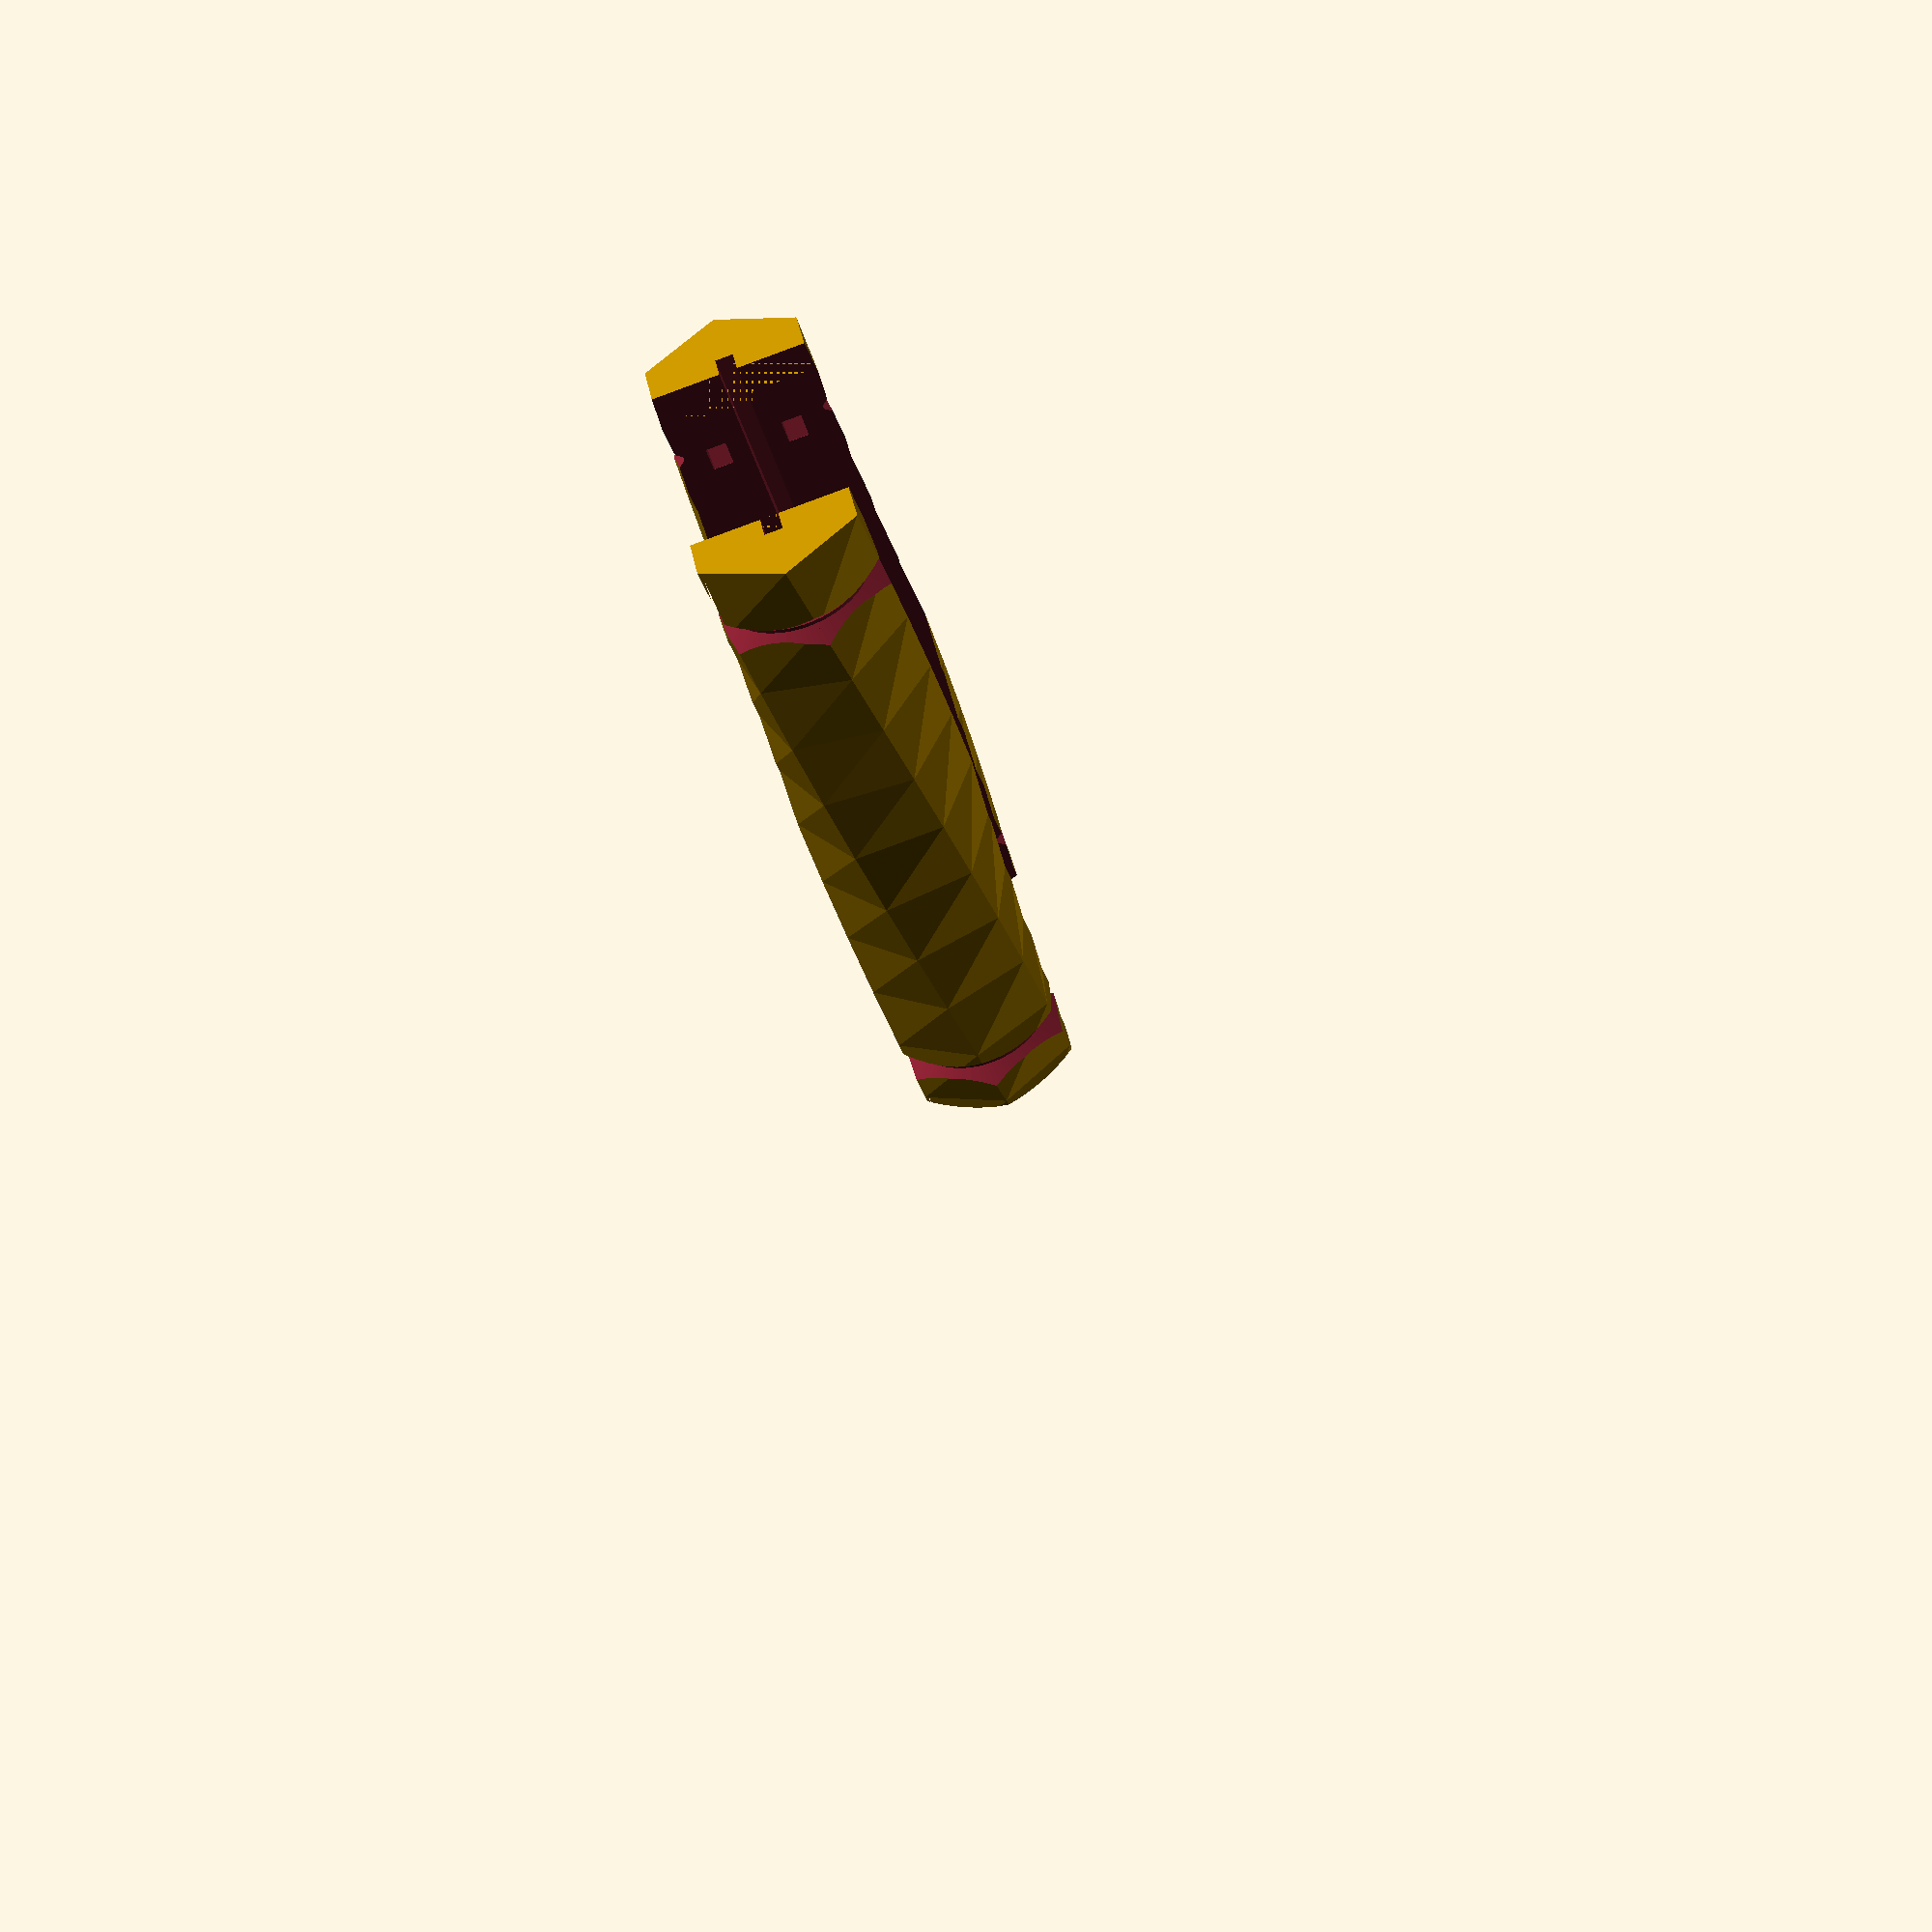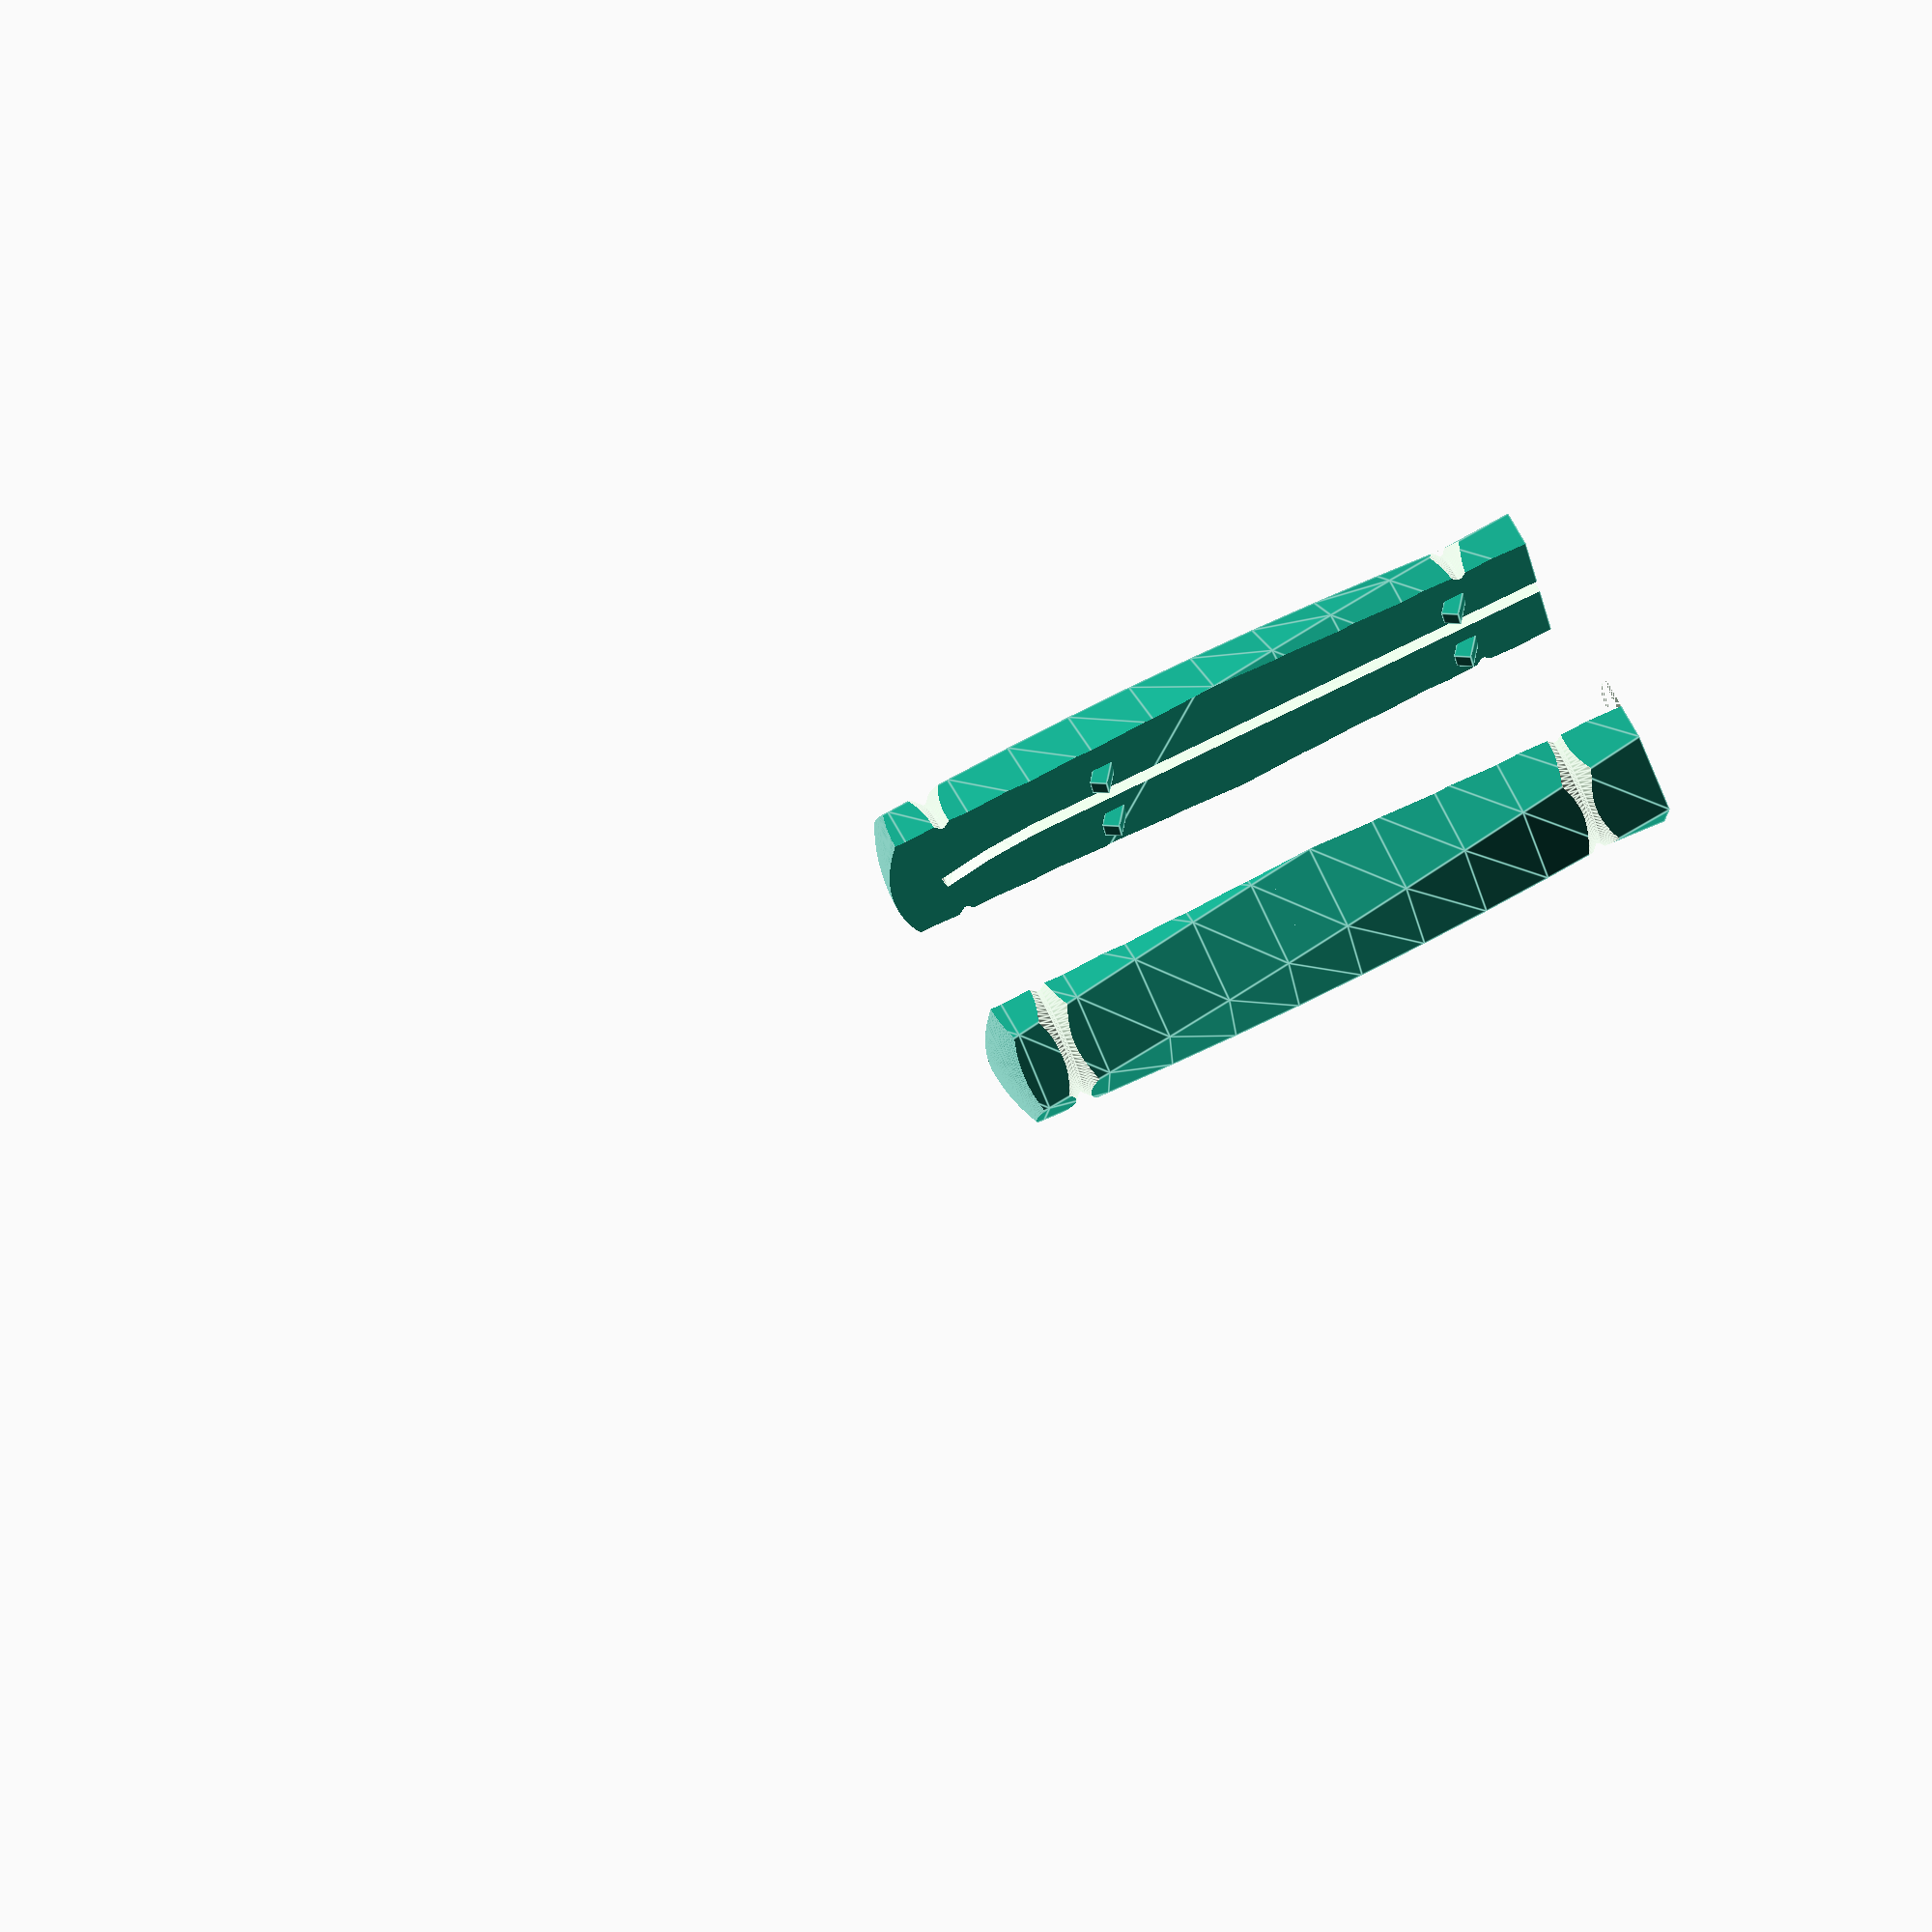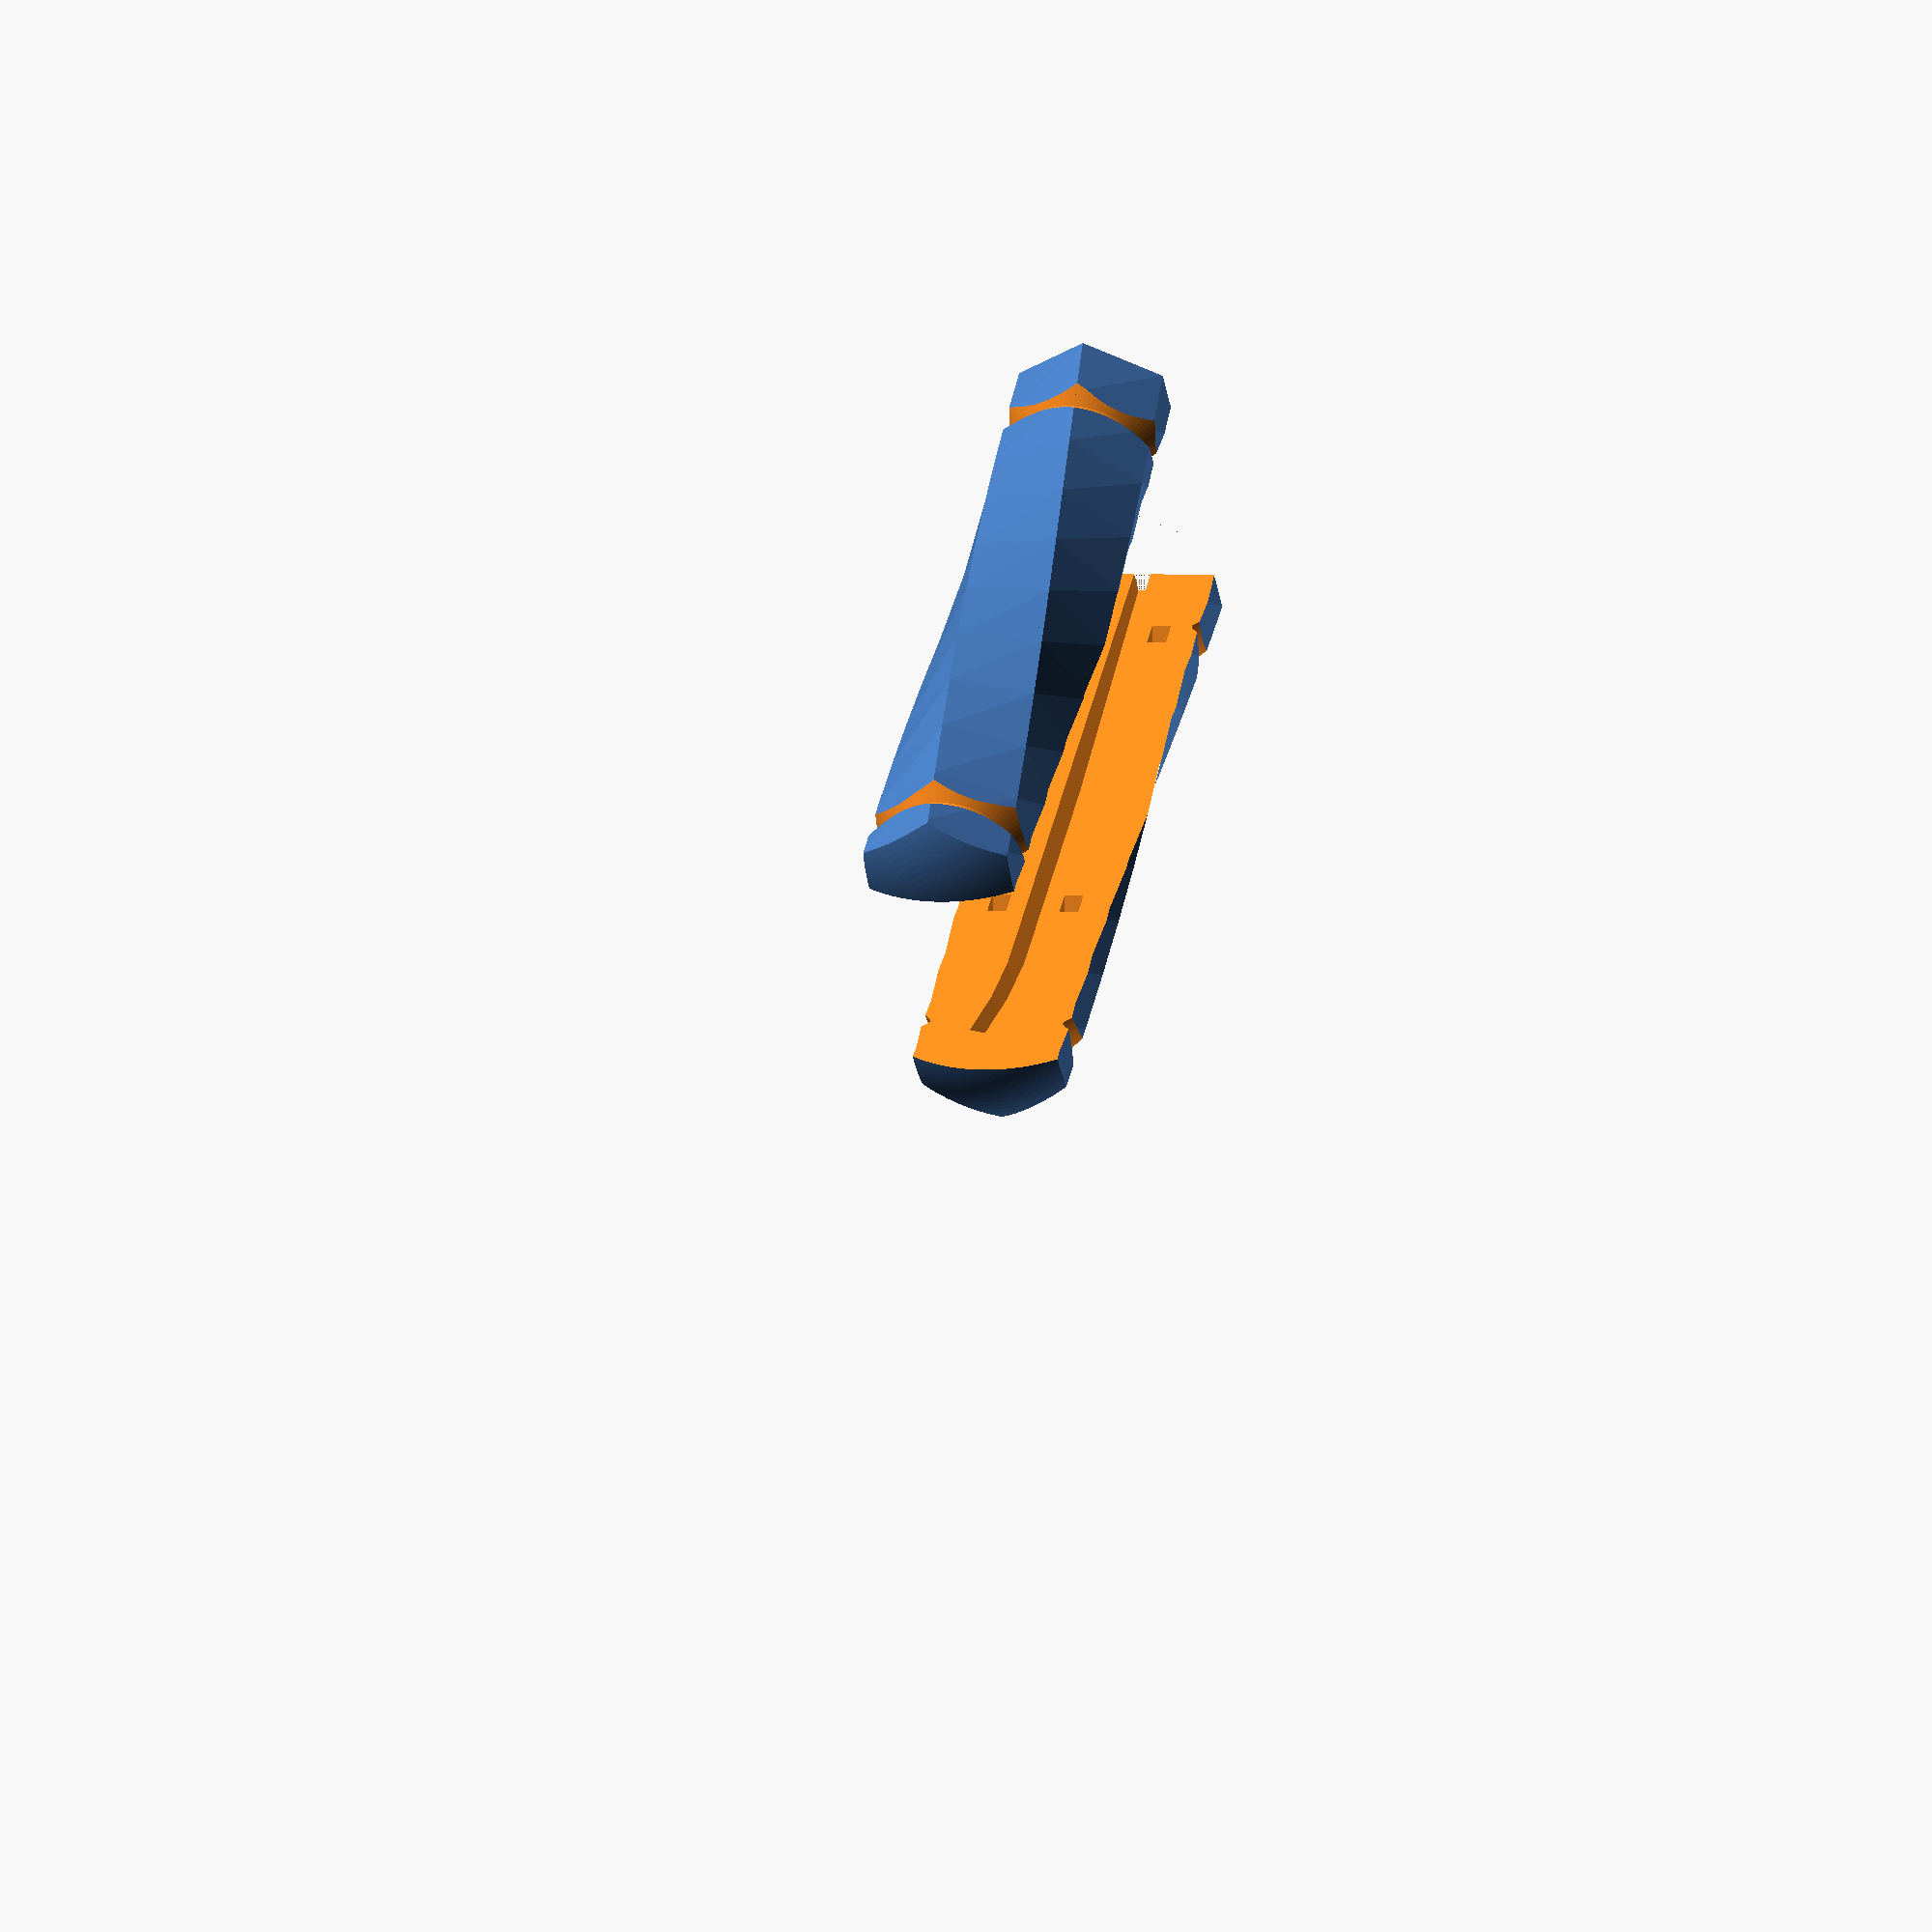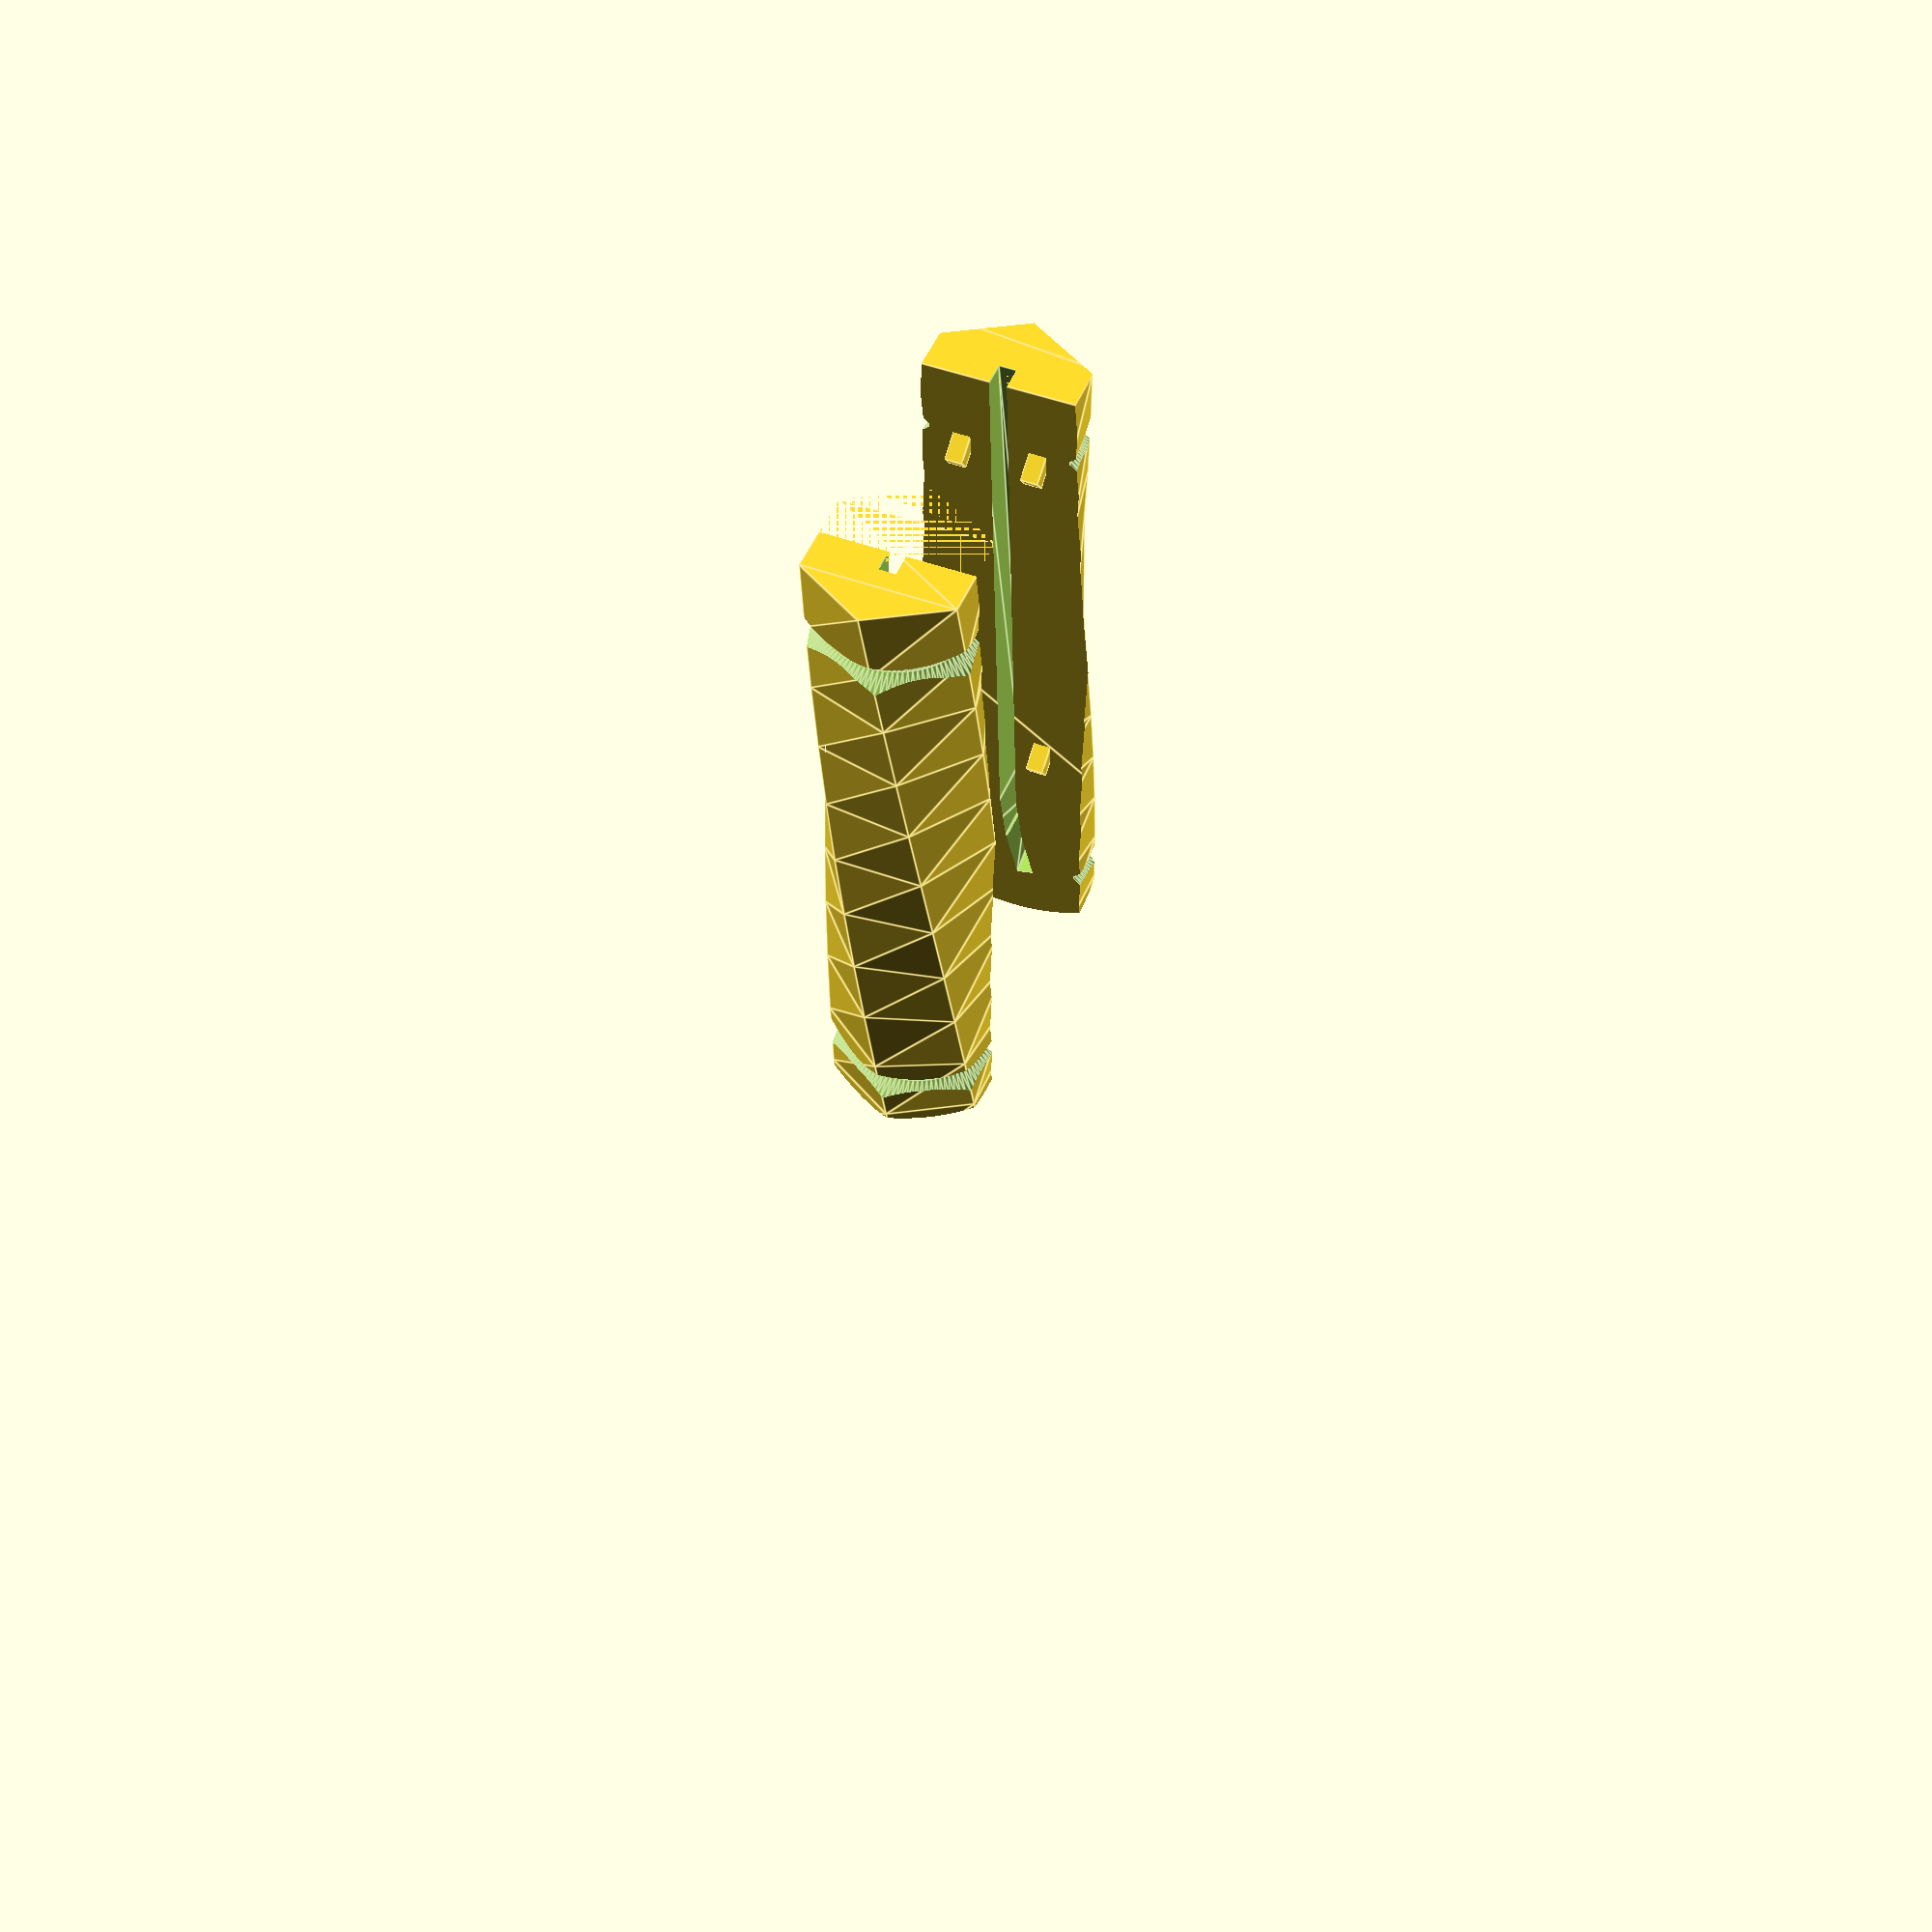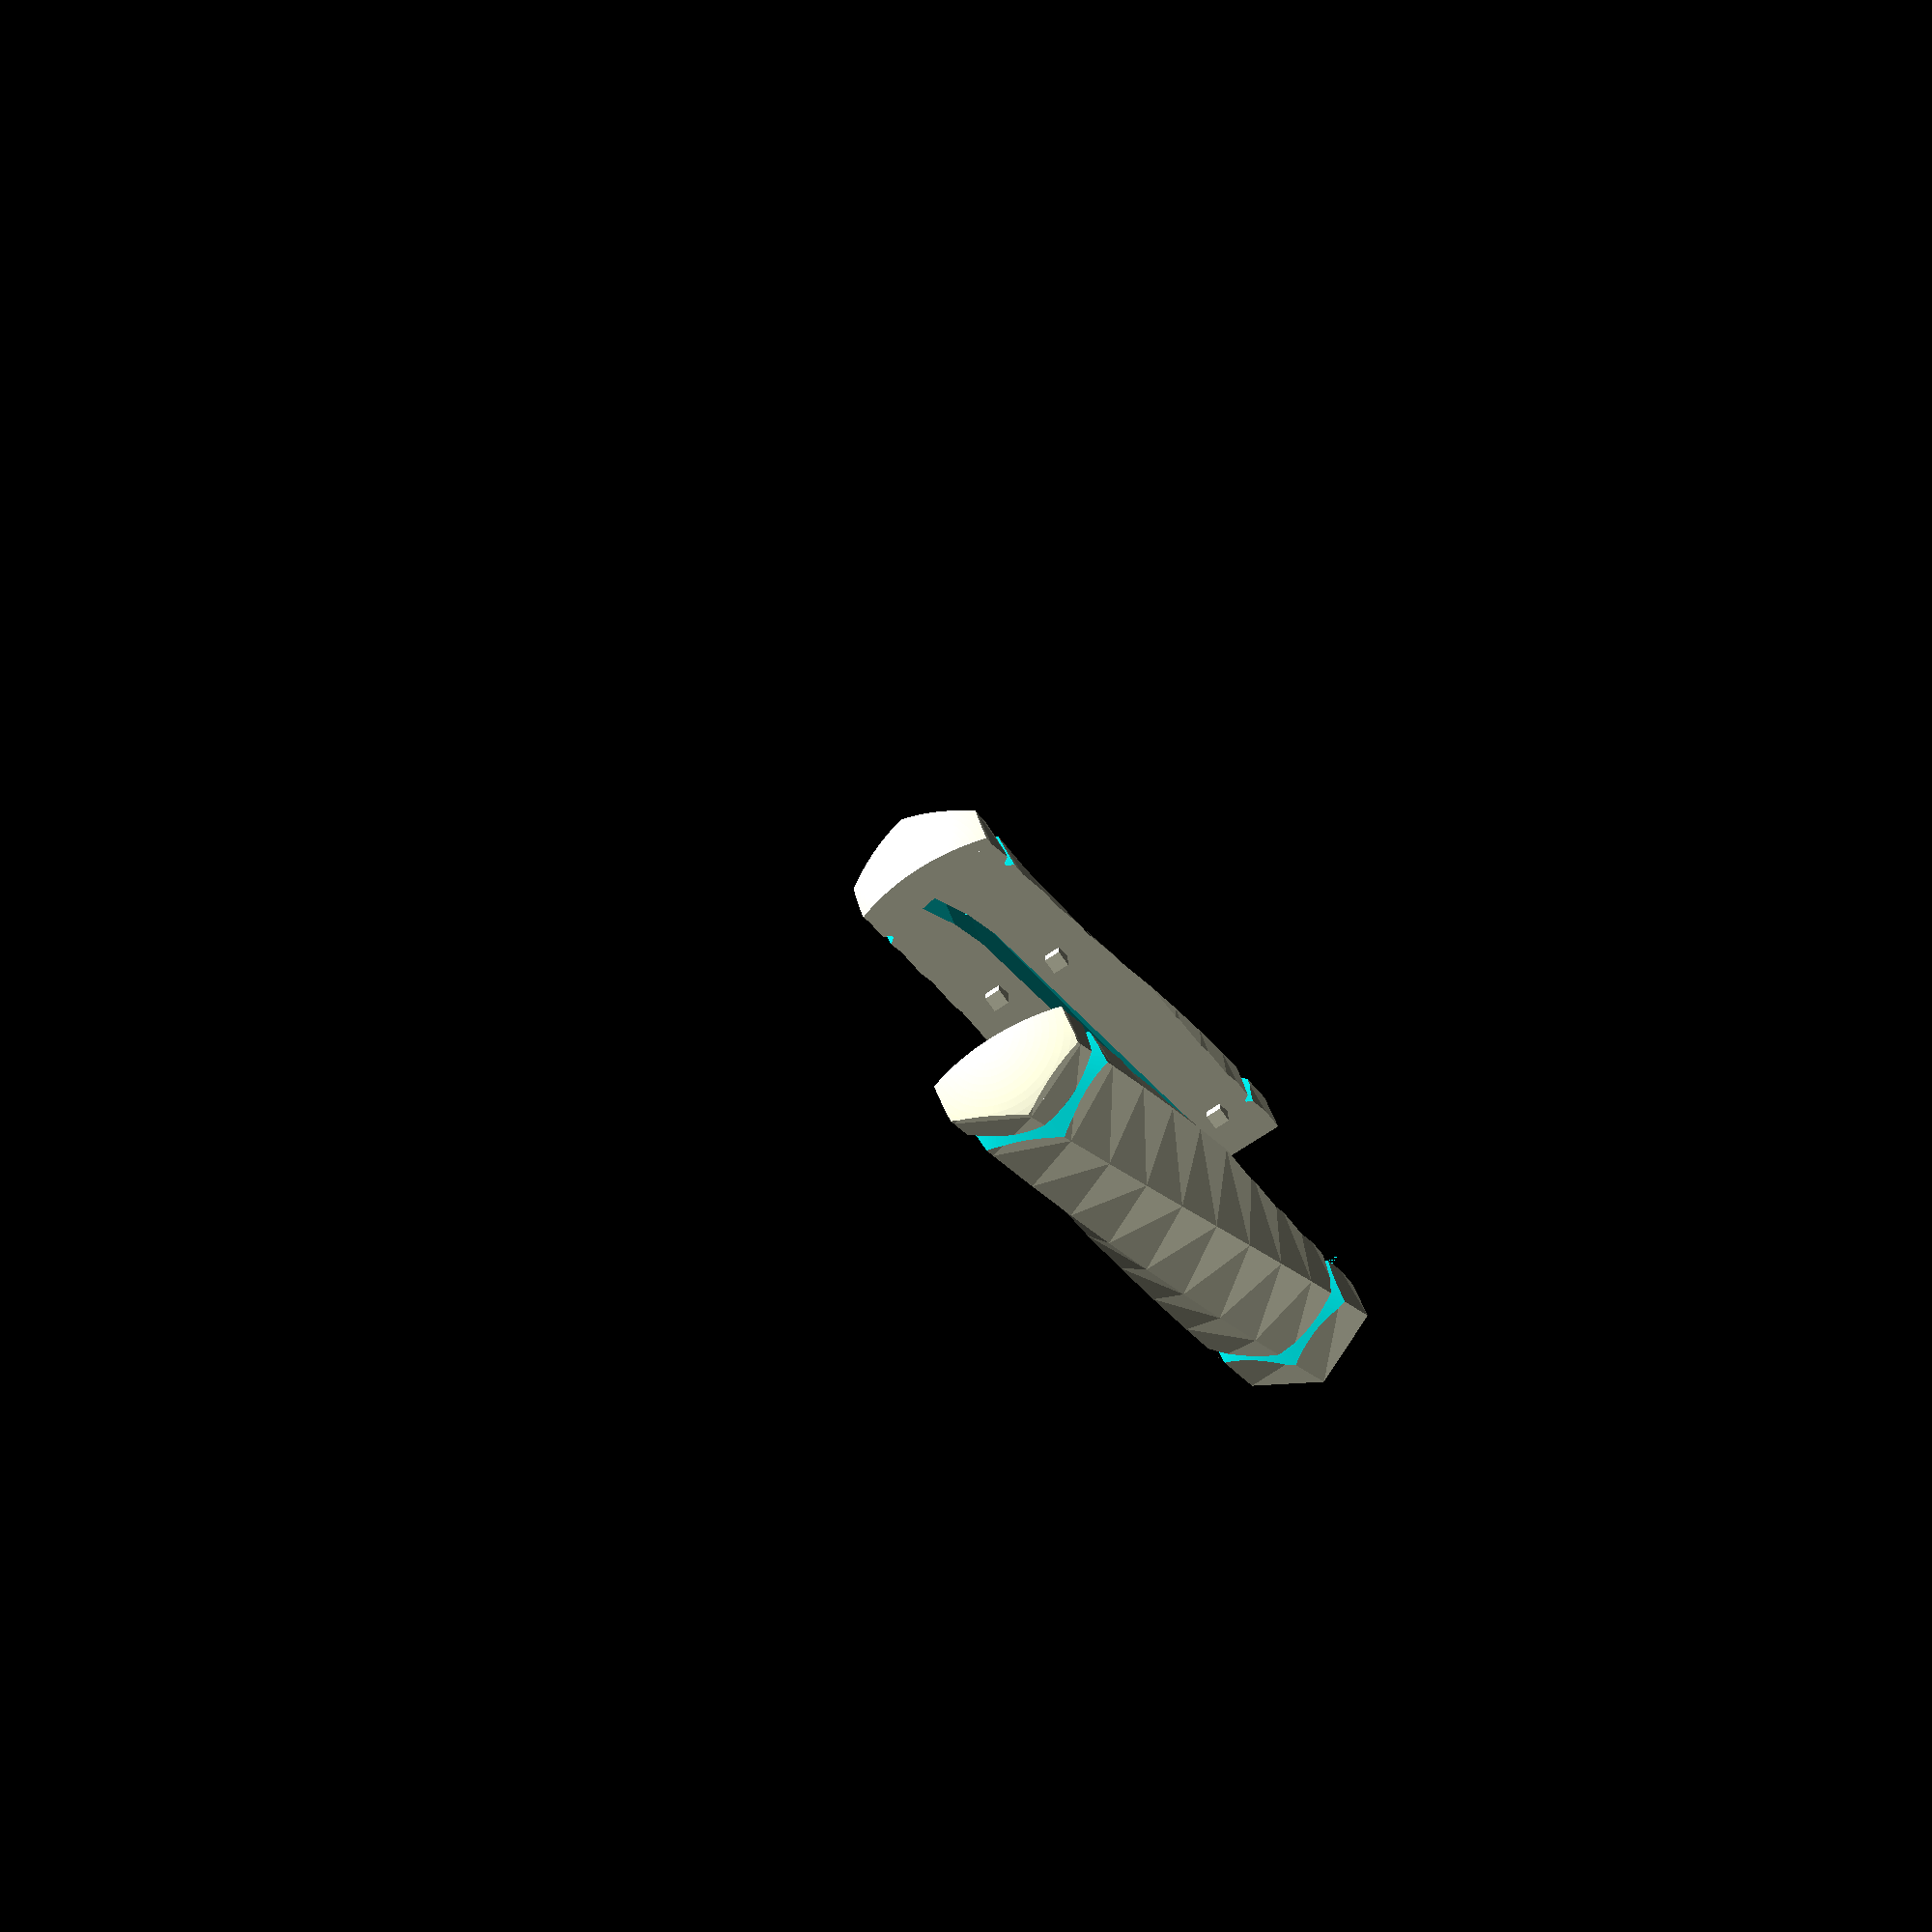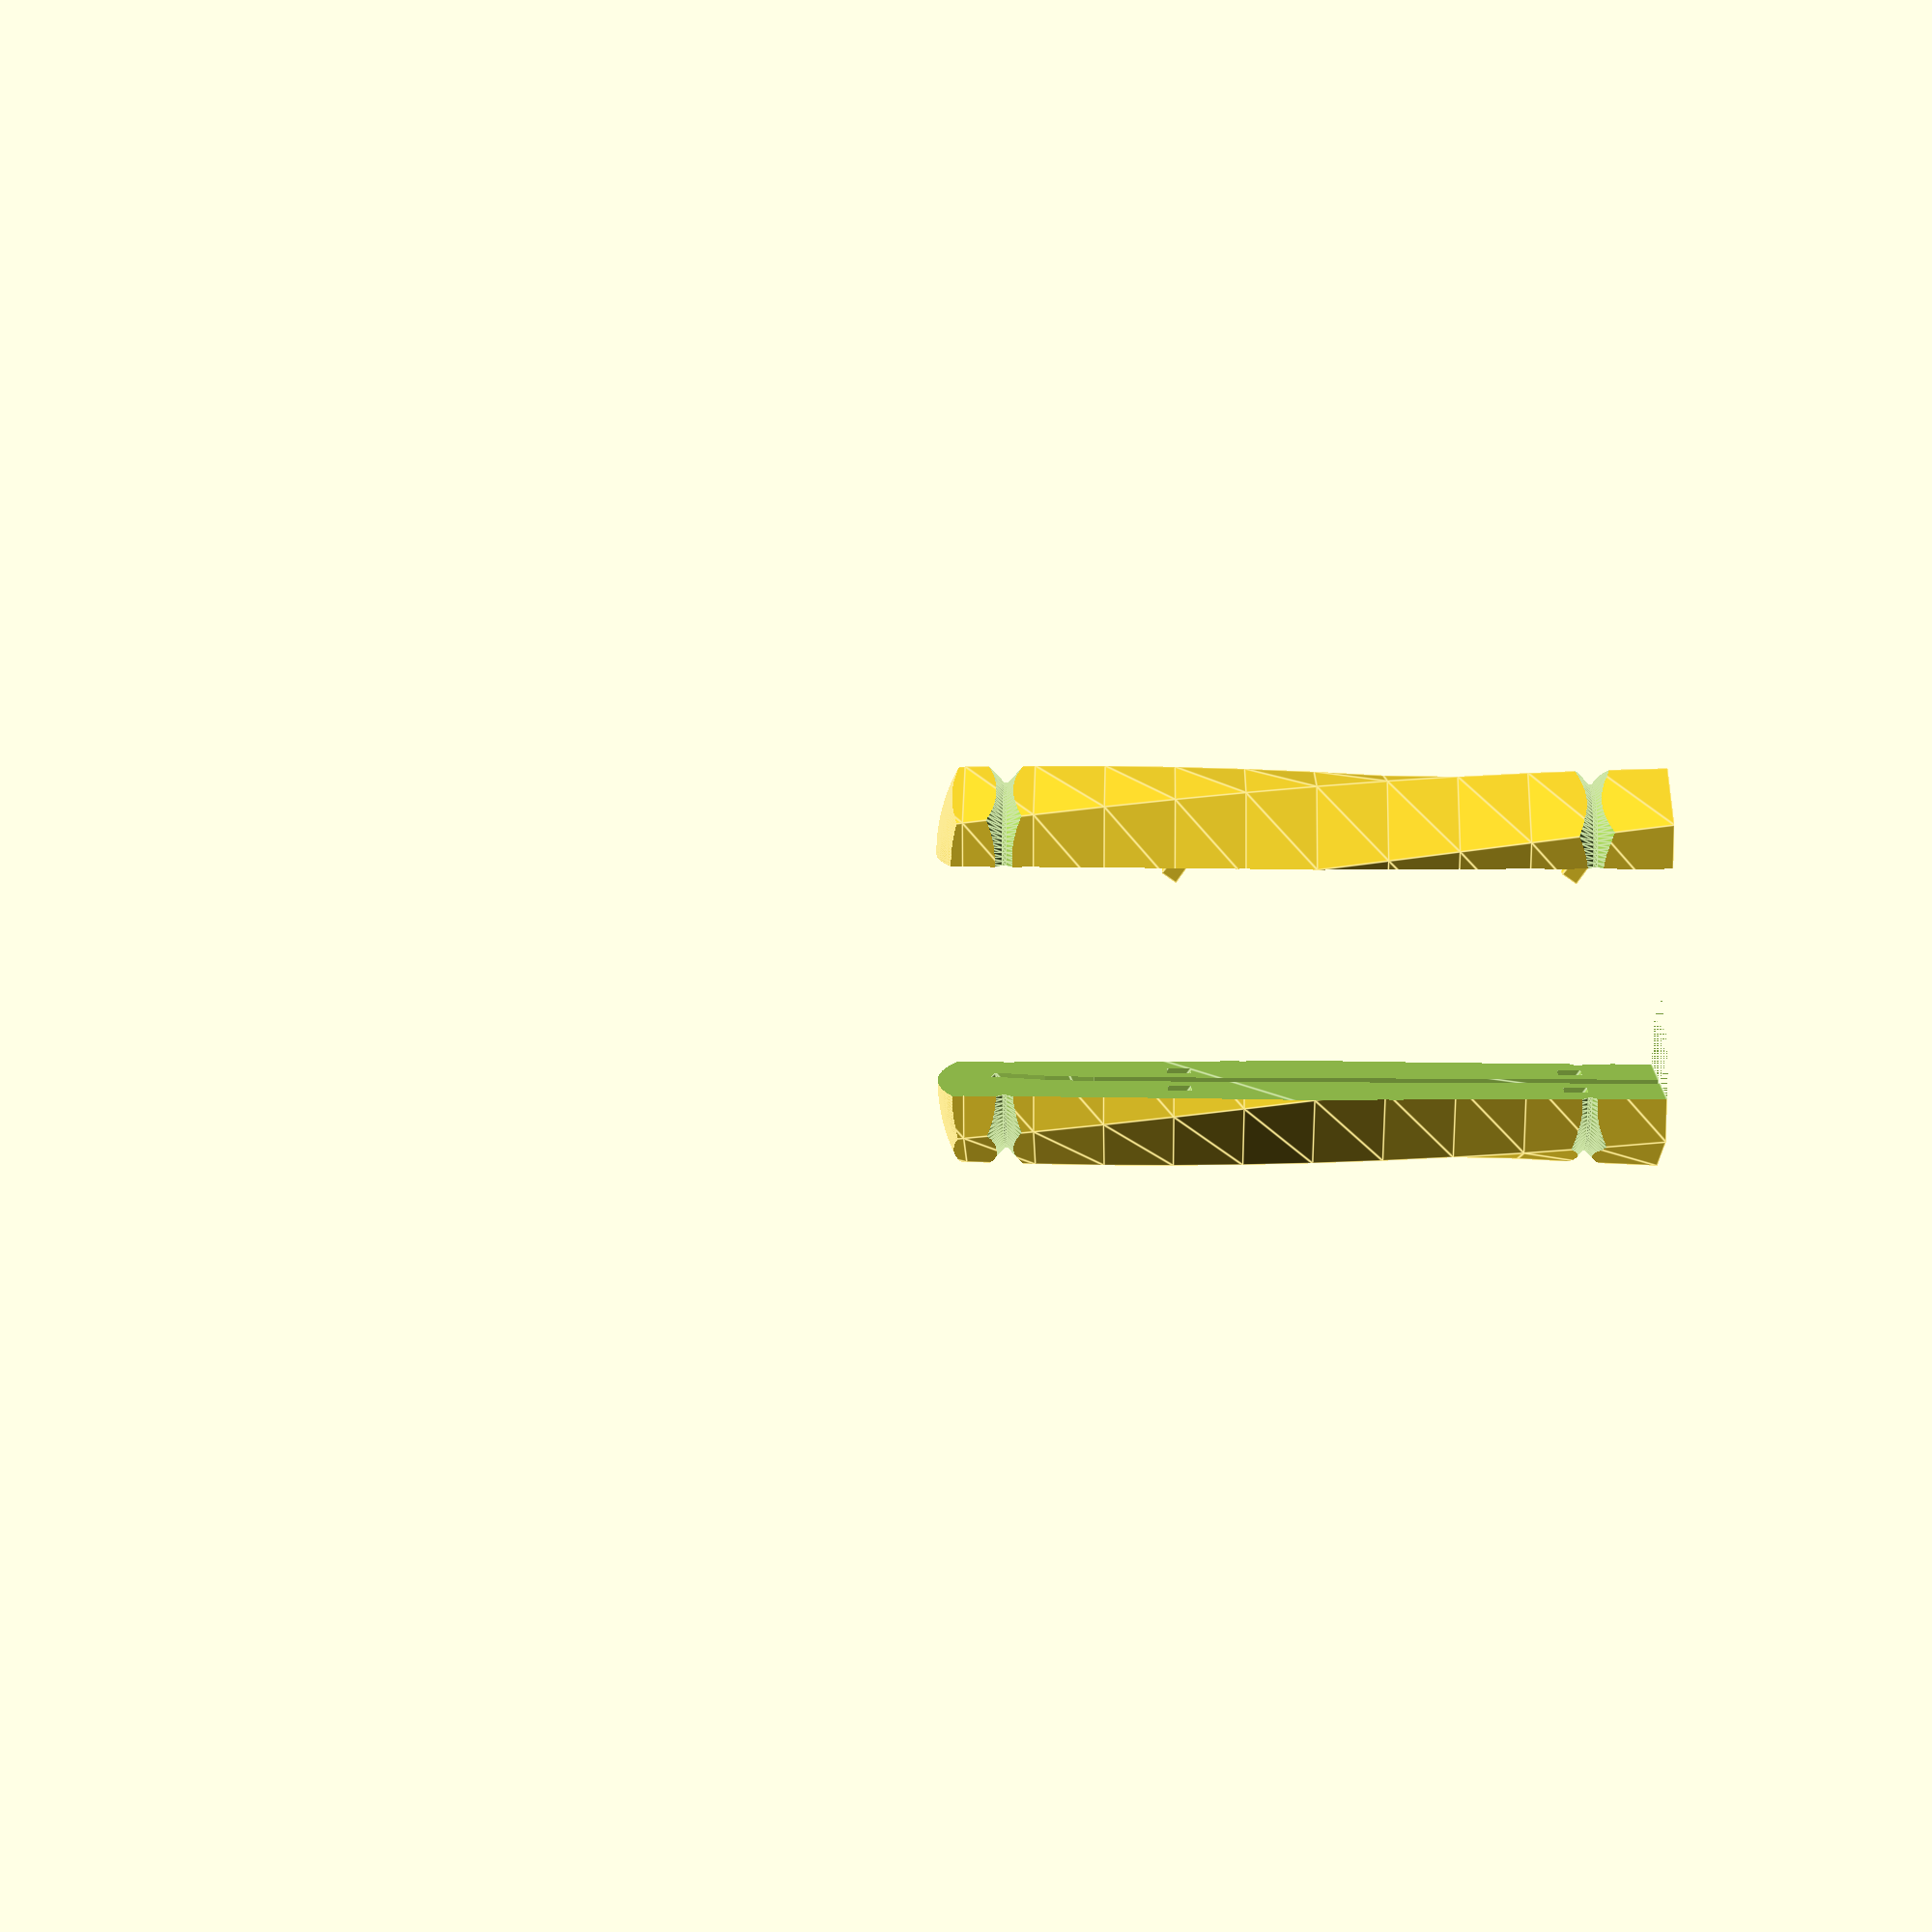
<openscad>
/**
 * Fork handle.
 *
 * Made by coredump hackerspace in Rapperswil, Switzerland.
 * CC BY-SA 3.0.
 *
 * Originally published at https://www.youmagine.com/designs/fork-handle
 *
 */
LENGTH = 120;
RADIUS = 15;
TIP_LENGTH = 5;
RUBBERBAND_OFFSET = 10;
RUBBERBAND_WIDTH_OUTER = 6;
RUBBERBAND_WIDTH_INNER = 0.6;
RUBBERBAND_DEPTH = 3;
FORK_WIDTH_1 = 8;
FORK_WIDTH_2 = 19.5;
FORK_BASE_LENGTH = 98;
FORK_MID_LENGTH = 9;
FORK_MID_ANGLE = 6;
FORK_TIP_LENGTH = 9;
FORK_TIP_ANGLE = 13;
FORK_THICKNESS = 3;
CONNECTOR_THICKNESS = 3;
CONNECTOR_LENGTH = 7;
CONNECTOR_TOLERANCE = 0.4;

EXPLODE = 20;
SHOW_RIGHT = true;
SHOW_LEFT = true;

// Calculate FORK_WIDTH_3 using the intercept theorem.
FORK_WIDTH_3 = (
    (FORK_BASE_LENGTH + FORK_MID_LENGTH) * (FORK_WIDTH_2 - FORK_WIDTH_1)
) / FORK_BASE_LENGTH + FORK_WIDTH_1;

// Calculate FORK_MID_OFFSET using basic trigonometry.
FORK_MID_OFFSET = sin(FORK_MID_ANGLE) * FORK_MID_LENGTH;


module body() {
	linear_extrude(height=LENGTH, twist=60, slices=10)
		circle(r=RADIUS, $fn=6);
}

module wedge() {
	rotate_extrude($fn=100)
	translate([RADIUS-RUBBERBAND_DEPTH,0,0])
	polygon(points=[
		[RUBBERBAND_DEPTH,0],
		[RUBBERBAND_DEPTH,RUBBERBAND_WIDTH_OUTER],
		[0,RUBBERBAND_WIDTH_OUTER/2+RUBBERBAND_WIDTH_INNER/2],
		[0,RUBBERBAND_WIDTH_OUTER/2-RUBBERBAND_WIDTH_INNER/2]
	]);
}

module handle() {
    difference() {
        body();
        translate([0, 0, RUBBERBAND_OFFSET])
            wedge();
        translate([0, 0, LENGTH-RUBBERBAND_OFFSET])
            wedge();
    };
    intersection() {
        translate([0,0,LENGTH])
            body();
        translate([0,0,LENGTH-RADIUS*2+TIP_LENGTH])
            sphere(r=RADIUS*2, $fn=150);
    }
}

module fork() {
    // The base
    linear_extrude(height=FORK_THICKNESS)
    polygon(points=[
        [-FORK_WIDTH_1/2,0],
        [-FORK_WIDTH_2/2,FORK_BASE_LENGTH],
        [FORK_WIDTH_2/2,FORK_BASE_LENGTH],
        [FORK_WIDTH_1/2,0],
    ]);

    base_length = FORK_BASE_LENGTH;
    base_mid_length = FORK_BASE_LENGTH + FORK_MID_LENGTH;

    // The mid part
    //
    // Because the rotation is anchored at the zero point,
    // we need to translate the mid part to the zero point, then
    // rotate and then translate it back to the original place.
    translate([0,base_length,0])
    rotate(a=FORK_MID_ANGLE, v=[1,0,0])
    translate([0,-base_length,0])
    linear_extrude(height=FORK_THICKNESS)
    polygon(points=[
        [-FORK_WIDTH_2/2,base_length],
        [-FORK_WIDTH_3/2,base_mid_length],
        [FORK_WIDTH_3/2,base_mid_length],
        [FORK_WIDTH_2/2,base_length],
    ]);

    // The tip
    //
    // Same thing again, but now plus some trigonometry
    // to get the horizontal offset that was introduce
    // by putting the mid part at an angle.
    translate([0,0,FORK_MID_OFFSET])
    translate([0,base_mid_length,0])
    rotate(a=FORK_TIP_ANGLE, v=[1,0,0])
    translate([0,-base_mid_length,0])
    linear_extrude(height=FORK_THICKNESS)
    polygon(points=[
        [-FORK_WIDTH_2/2,base_mid_length],
        [-FORK_WIDTH_2/2-0.5,base_mid_length+FORK_TIP_LENGTH/2],
        [-FORK_WIDTH_2/3,base_mid_length+FORK_TIP_LENGTH*0.85],
        [0,base_mid_length+FORK_TIP_LENGTH],
        [FORK_WIDTH_2/3,base_mid_length+FORK_TIP_LENGTH*0.85],
        [FORK_WIDTH_2/2+0.5,base_mid_length+FORK_TIP_LENGTH/2],
        [FORK_WIDTH_2/2,base_mid_length],
    ]);
}

module combined() {
    difference() {
        handle();
        translate([0,FORK_THICKNESS/2,0])
            rotate(a=90, v=[1,0,0])
            fork();
    }
}

module divider() {
    base_mid_length = FORK_BASE_LENGTH + FORK_MID_LENGTH;

    rotate(a=90, v=[0,0,1])
    rotate(a=90, v=[1,0,0]) {
        // Base
        translate([-100,0,-20])
        linear_extrude(height=20)
        square([200,150]);
    }
}

module connector(tolerance) {
    rotate(a=-35, v=[0,1,0])
    cube([
        CONNECTOR_LENGTH,
        CONNECTOR_THICKNESS+tolerance,
        CONNECTOR_THICKNESS+tolerance
    ], center=true);
}

module connectors(tolerance) {
    translate([0,RADIUS/2-1,RADIUS])
        connector(tolerance);
    translate([0,-RADIUS/2+1,RADIUS])
        connector(tolerance);
    translate([0,RADIUS/2-1,FORK_BASE_LENGTH-RADIUS])
        connector(tolerance);
    translate([0,-RADIUS/2+1,FORK_BASE_LENGTH-RADIUS])
        connector(tolerance);
}

if (SHOW_LEFT) {
translate([EXPLODE,0,0]) {
    difference() {
        combined();
        divider();
        connectors(CONNECTOR_TOLERANCE);
    }
}
}

if (SHOW_RIGHT) {
translate([-EXPLODE,0,0]) {
    intersection() {
        combined();
        divider();
    }
    connectors(0);
}
}

</openscad>
<views>
elev=225.4 azim=101.7 roll=343.5 proj=p view=wireframe
elev=105.1 azim=157.9 roll=116.5 proj=o view=edges
elev=315.2 azim=78.9 roll=12.9 proj=o view=solid
elev=39.8 azim=67.3 roll=181.3 proj=p view=edges
elev=209.7 azim=249.1 roll=152.1 proj=p view=wireframe
elev=174.1 azim=276.1 roll=87.8 proj=p view=edges
</views>
